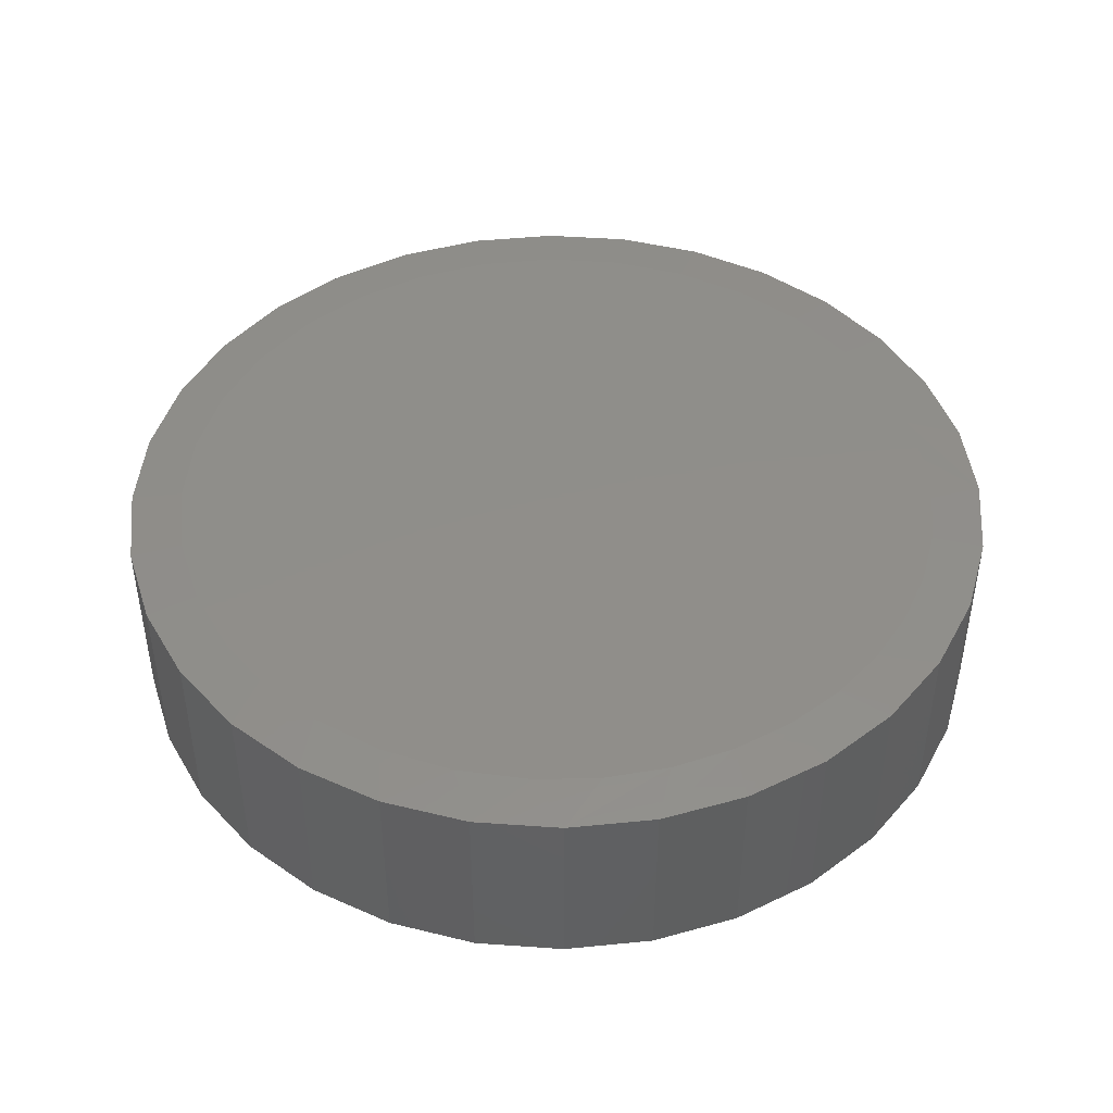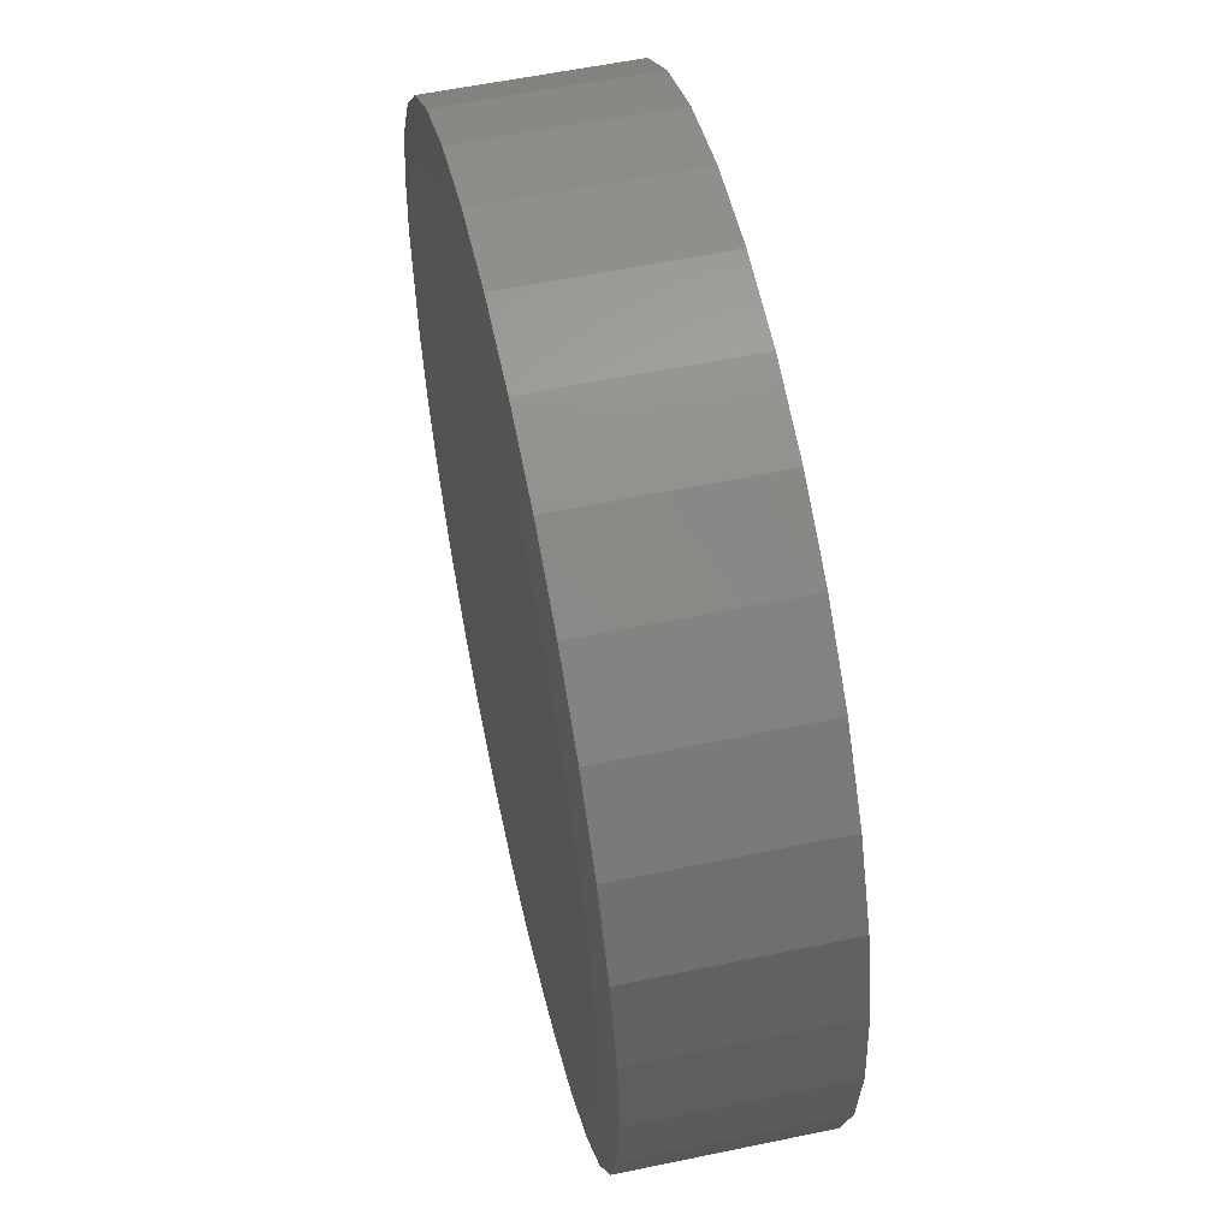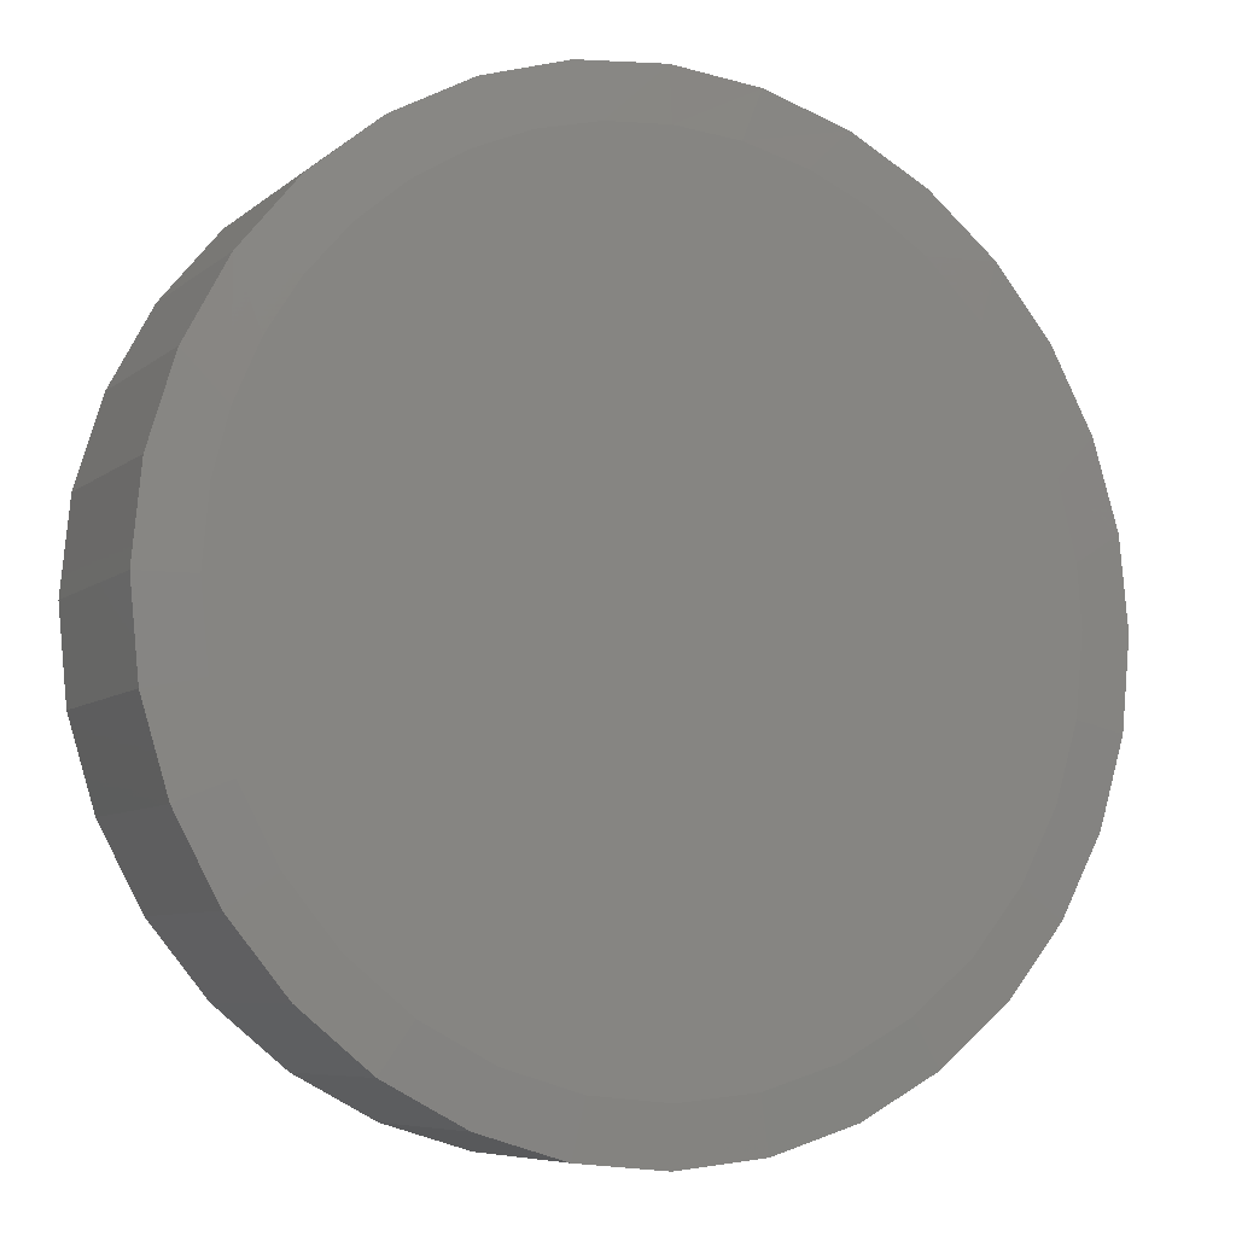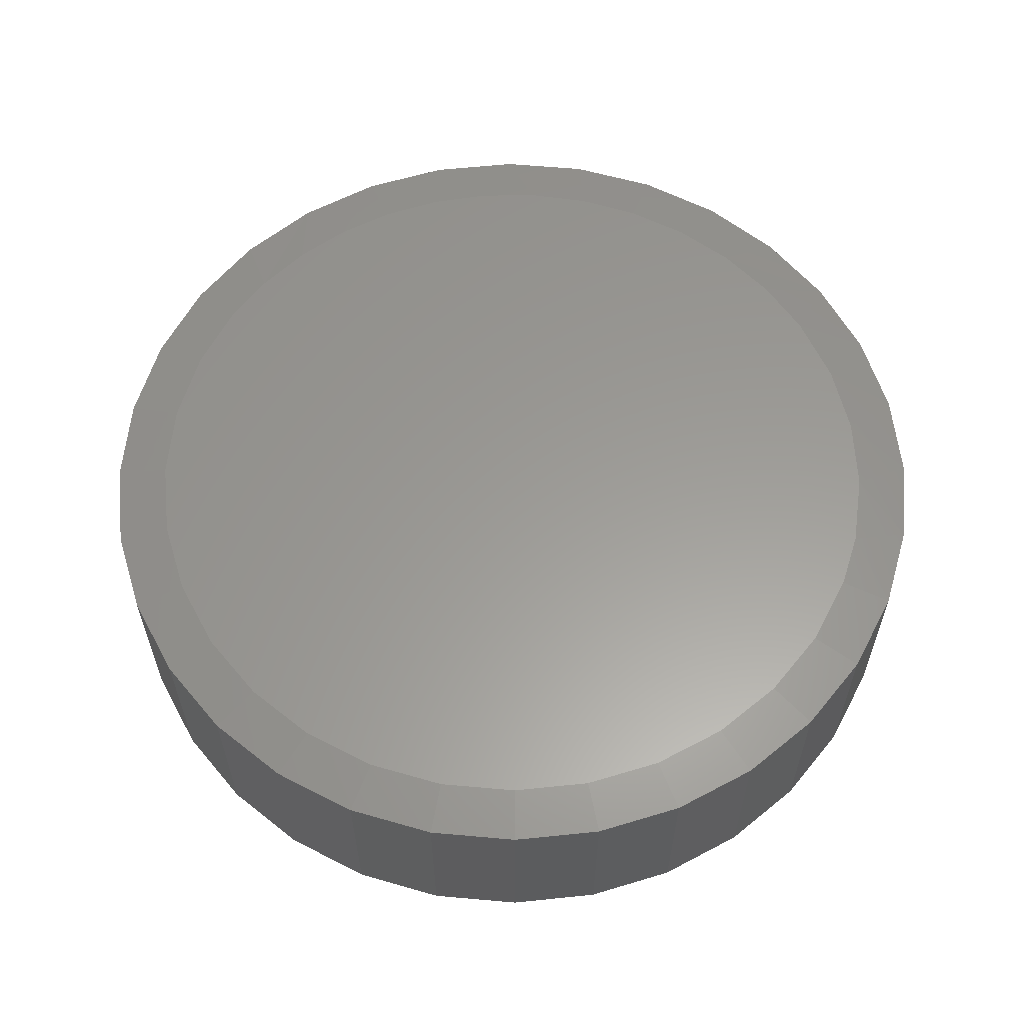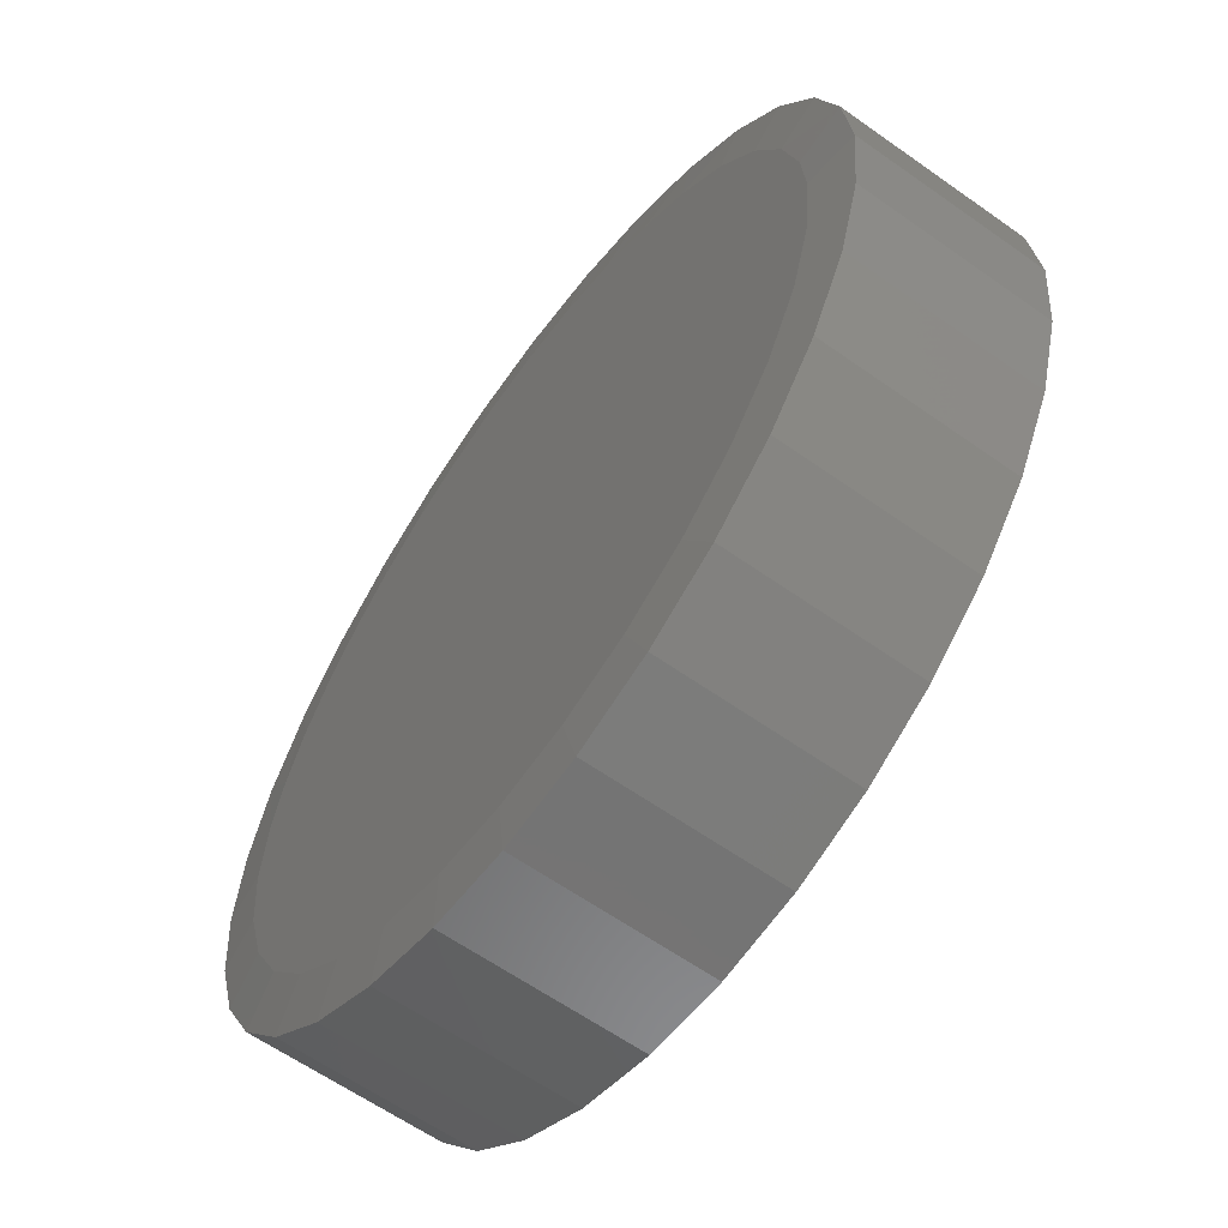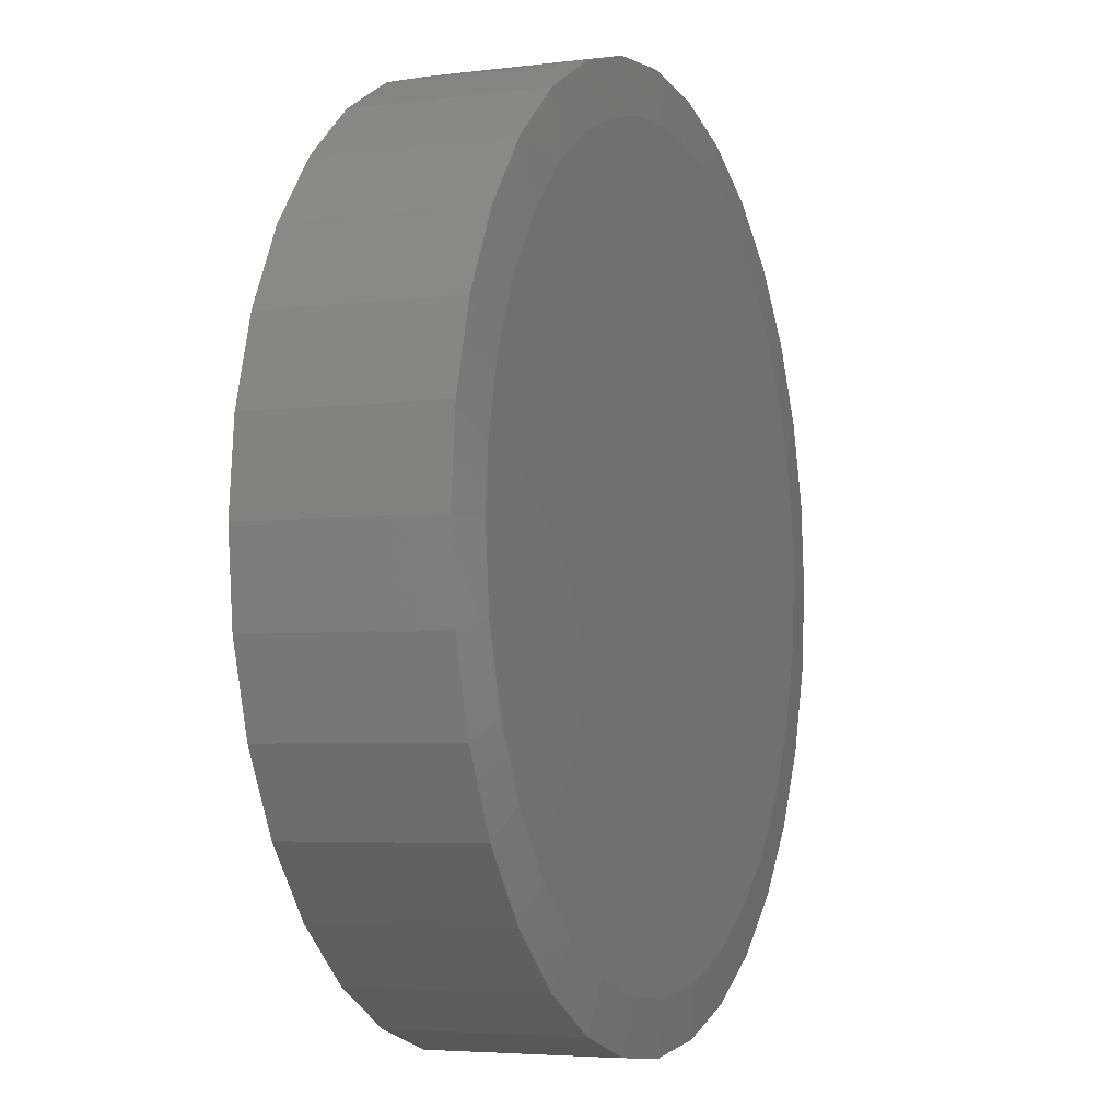
<metadata>
{"format":"stl","ext":"stl","renderer":"f3d","projection":"perspective","resolution":1024,"background":"white","views":[{"elev":45.0,"azim":145.3,"up":"+Z"},{"elev":56.9,"azim":77.7,"up":"+Y"},{"elev":-7.2,"azim":-26.3,"up":"+Y"},{"elev":59.8,"azim":22.1,"up":"+Z"},{"elev":-61.6,"azim":54.2,"up":"+Y"},{"elev":-4.5,"azim":112.3,"up":"+Y"}]}
</metadata>
<code>
# stl→obj: 134 verts, 264 faces
v 0.6711 -1.624e-16 0.007812
v 0.6711 -1.624e-16 0.2891
v 0.6583 -0.1294 0.007812
v 0.6583 -0.1294 0.2891
v 0.6206 -0.2538 0.007812
v 0.6206 -0.2538 0.2891
v 0.5593 -0.3684 0.007812
v 0.5593 -0.3684 0.2891
v 0.4768 -0.4689 0.007812
v 0.4768 -0.4689 0.2891
v 0.3763 -0.5514 0.007812
v 0.3763 -0.5514 0.2891
v 0.2617 -0.6127 0.007812
v 0.2617 -0.6127 0.2891
v 0.1373 -0.6504 0.007812
v 0.1373 -0.6504 0.2891
v 0.007895 -0.6632 0.007812
v 0.007895 -0.6632 0.2891
v -0.1215 -0.6504 0.007812
v -0.1215 -0.6504 0.2891
v -0.2459 -0.6127 0.007812
v -0.2459 -0.6127 0.2891
v -0.3605 -0.5514 0.007812
v -0.3605 -0.5514 0.2891
v -0.461 -0.4689 0.007812
v -0.461 -0.4689 0.2891
v -0.5435 -0.3684 0.007812
v -0.5435 -0.3684 0.2891
v -0.6048 -0.2538 0.007812
v -0.6048 -0.2538 0.2891
v -0.6425 -0.1294 0.007812
v -0.6425 -0.1294 0.2891
v -0.6553 8.121e-17 0.007812
v -0.6553 8.121e-17 0.2891
v -0.6425 0.1294 0.007812
v -0.6425 0.1294 0.2891
v -0.6048 0.2538 0.007812
v -0.6048 0.2538 0.2891
v -0.5435 0.3684 0.007812
v -0.5435 0.3684 0.2891
v -0.461 0.4689 0.007812
v -0.461 0.4689 0.2891
v -0.3605 0.5514 0.007812
v -0.3605 0.5514 0.2891
v -0.2459 0.6127 0.007812
v -0.2459 0.6127 0.2891
v -0.1215 0.6504 0.007812
v -0.1215 0.6504 0.2891
v 0.007895 0.6632 0.007812
v 0.007895 0.6632 0.2891
v 0.1373 0.6504 0.007812
v 0.1373 0.6504 0.2891
v 0.2617 0.6127 0.007812
v 0.2617 0.6127 0.2891
v 0.3763 0.5514 0.007812
v 0.3763 0.5514 0.2891
v 0.4768 0.4689 0.007812
v 0.4768 0.4689 0.2891
v 0.5593 0.3684 0.007812
v 0.5593 0.3684 0.2891
v 0.6206 0.2538 0.007812
v 0.6206 0.2538 0.2891
v 0.6583 0.1294 0.007812
v 0.6583 0.1294 0.2891
v -0.08524 0.5776 0.2969
v 0.1041 0.5771 0.2969
v 0.007895 0.585 0.2969
v 0.1977 0.5534 0.2969
v -0.176 0.5554 0.2969
v 0.2861 0.5147 0.2969
v -0.2586 0.5208 0.2969
v 0.3669 0.4619 0.2969
v -0.3349 0.4741 0.2969
v 0.4479 0.3856 0.2969
v -0.4032 0.4162 0.2969
v 0.513 0.2952 0.2969
v -0.4619 0.3486 0.2969
v -0.5096 0.2729 0.2969
v 0.5598 0.1942 0.2969
v -0.5452 0.1907 0.2969
v 0.5865 0.08616 0.2969
v -0.5678 0.1041 0.2969
v 0.5929 -3.609e-16 0.2969
v -0.5771 -9.012e-09 0.2969
v 0.5817 -0.1141 0.2969
v -0.5659 -0.1141 0.2969
v 0.5484 -0.2239 0.2969
v -0.5326 -0.2239 0.2969
v 0.4943 -0.325 0.2969
v -0.4785 -0.325 0.2969
v 0.4216 -0.4137 0.2969
v -0.4058 -0.4137 0.2969
v 0.3329 -0.4864 0.2969
v -0.3171 -0.4864 0.2969
v 0.2318 -0.5405 0.2969
v -0.216 -0.5405 0.2969
v 0.122 -0.5738 0.2969
v -0.1062 -0.5738 0.2969
v 0.007895 -0.585 0.2969
v 0.007895 0.585 0
v 0.1041 0.5771 0
v -0.08524 0.5776 0
v -0.5096 0.2729 0
v -0.4619 0.3486 0
v 0.513 0.2952 0
v -0.4032 0.4162 0
v 0.4479 0.3856 0
v -0.3349 0.4741 0
v 0.3669 0.4619 0
v -0.2586 0.5208 0
v 0.2861 0.5147 0
v -0.176 0.5554 0
v 0.1977 0.5534 0
v 0.007895 -0.585 0
v -0.1062 -0.5738 0
v 0.122 -0.5738 0
v -0.216 -0.5405 0
v 0.2318 -0.5405 0
v -0.3171 -0.4864 0
v 0.3329 -0.4864 0
v -0.4058 -0.4137 0
v 0.4216 -0.4137 0
v -0.4785 -0.325 0
v 0.4943 -0.325 0
v -0.5326 -0.2239 0
v 0.5484 -0.2239 0
v -0.5659 -0.1141 0
v 0.5817 -0.1141 0
v -0.5771 -9.012e-09 0
v 0.5929 -3.609e-16 0
v -0.5678 0.1041 0
v 0.5865 0.08616 0
v -0.5452 0.1907 0
v 0.5598 0.1942 0
f 1 2 3
f 3 2 4
f 3 4 5
f 5 4 6
f 5 6 7
f 7 6 8
f 7 8 9
f 9 8 10
f 9 10 11
f 11 10 12
f 11 12 13
f 13 12 14
f 13 14 15
f 15 14 16
f 15 16 17
f 17 16 18
f 17 18 19
f 19 18 20
f 19 20 21
f 21 20 22
f 21 22 23
f 23 22 24
f 23 24 25
f 25 24 26
f 25 26 27
f 27 26 28
f 27 28 29
f 29 28 30
f 29 30 31
f 31 30 32
f 31 32 33
f 33 32 34
f 33 34 35
f 35 34 36
f 35 36 37
f 37 36 38
f 37 38 39
f 39 38 40
f 39 40 41
f 41 40 42
f 41 42 43
f 43 42 44
f 43 44 45
f 45 44 46
f 45 46 47
f 47 46 48
f 47 48 49
f 49 48 50
f 49 50 51
f 51 50 52
f 51 52 53
f 53 52 54
f 53 54 55
f 55 54 56
f 55 56 57
f 57 56 58
f 57 58 59
f 59 58 60
f 59 60 61
f 61 60 62
f 61 62 63
f 63 62 64
f 63 64 1
f 1 64 2
f 65 66 67
f 66 65 68
f 68 65 69
f 68 69 70
f 70 69 71
f 70 71 72
f 72 71 73
f 72 73 74
f 74 73 75
f 74 75 76
f 76 75 77
f 76 77 78
f 76 78 79
f 79 78 80
f 79 80 81
f 81 80 82
f 81 82 83
f 83 82 84
f 83 84 85
f 85 84 86
f 85 86 87
f 87 86 88
f 87 88 89
f 89 88 90
f 89 90 91
f 91 90 92
f 91 92 93
f 93 92 94
f 93 94 95
f 95 94 96
f 95 96 97
f 97 96 98
f 97 98 99
f 94 22 96
f 97 99 16
f 99 98 18
f 18 16 99
f 6 89 8
f 89 6 87
f 87 6 4
f 87 4 85
f 85 4 2
f 85 2 83
f 88 28 90
f 28 88 30
f 30 88 86
f 30 86 32
f 32 86 84
f 32 84 34
f 22 94 24
f 24 94 92
f 24 92 26
f 26 92 90
f 26 90 28
f 18 98 20
f 20 98 96
f 20 96 22
f 12 95 14
f 14 95 97
f 14 97 16
f 95 12 93
f 93 12 10
f 93 10 91
f 91 10 8
f 91 8 89
f 60 76 62
f 62 76 79
f 62 79 64
f 64 79 81
f 64 81 2
f 2 81 83
f 34 84 36
f 36 84 82
f 36 82 38
f 38 82 80
f 38 80 40
f 40 80 78
f 40 78 77
f 40 77 42
f 42 77 75
f 42 75 44
f 44 75 73
f 44 73 46
f 46 73 71
f 46 71 69
f 46 69 48
f 48 69 65
f 48 65 50
f 50 65 67
f 50 67 52
f 52 67 66
f 52 66 54
f 54 66 68
f 54 68 56
f 56 68 70
f 56 70 72
f 56 72 58
f 58 72 74
f 58 74 60
f 60 74 76
f 100 101 102
f 103 104 105
f 105 104 106
f 105 106 107
f 107 106 108
f 107 108 109
f 109 108 110
f 109 110 111
f 111 110 112
f 111 112 113
f 113 112 102
f 113 102 101
f 114 115 116
f 116 115 117
f 116 117 118
f 118 117 119
f 118 119 120
f 120 119 121
f 120 121 122
f 122 121 123
f 122 123 124
f 124 123 125
f 124 125 126
f 126 125 127
f 126 127 128
f 128 127 129
f 128 129 130
f 130 129 131
f 130 131 132
f 132 131 133
f 132 133 134
f 134 133 103
f 134 103 105
f 117 21 119
f 15 114 116
f 17 115 114
f 114 15 17
f 123 27 125
f 125 27 29
f 125 29 127
f 127 29 31
f 127 31 129
f 129 31 33
f 7 124 5
f 5 124 126
f 5 126 3
f 3 126 128
f 3 128 1
f 1 128 130
f 27 123 25
f 25 123 121
f 25 121 23
f 23 121 119
f 23 119 21
f 21 117 19
f 19 117 115
f 19 115 17
f 15 116 13
f 13 116 118
f 13 118 11
f 124 7 122
f 122 7 9
f 122 9 120
f 120 9 11
f 120 11 118
f 104 103 39
f 39 103 133
f 39 133 37
f 37 133 131
f 37 131 35
f 35 131 129
f 35 129 33
f 61 105 59
f 105 61 134
f 134 61 63
f 134 63 132
f 132 63 1
f 132 1 130
f 112 110 45
f 45 110 108
f 45 108 43
f 43 108 106
f 43 106 41
f 41 106 104
f 41 104 39
f 109 111 55
f 55 111 113
f 55 113 53
f 53 113 101
f 53 101 51
f 51 101 100
f 51 100 49
f 49 100 102
f 49 102 47
f 47 102 112
f 47 112 45
f 55 57 109
f 109 57 107
f 57 59 107
f 107 59 105

</code>
